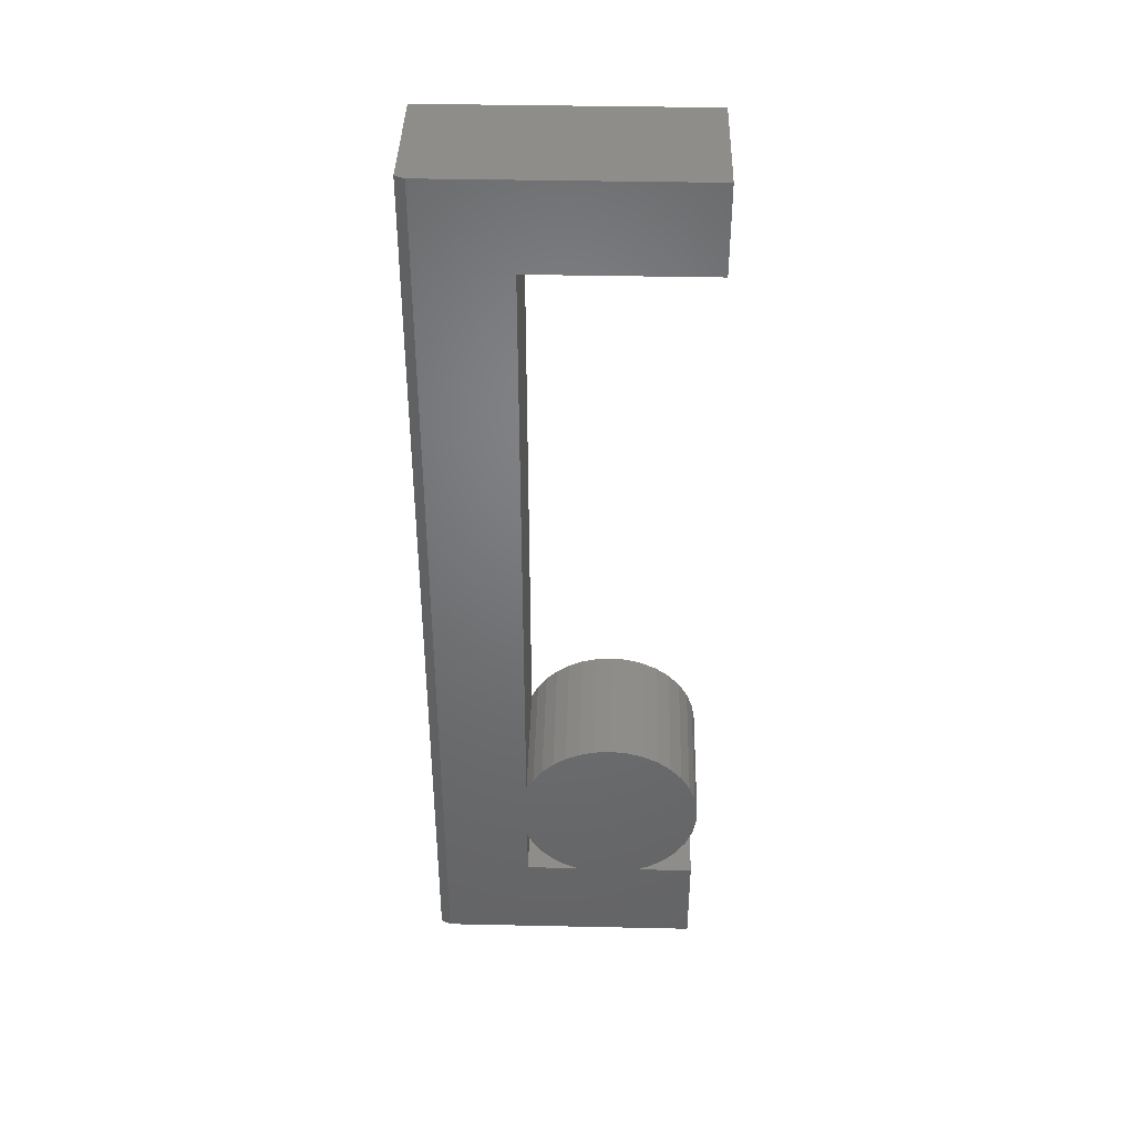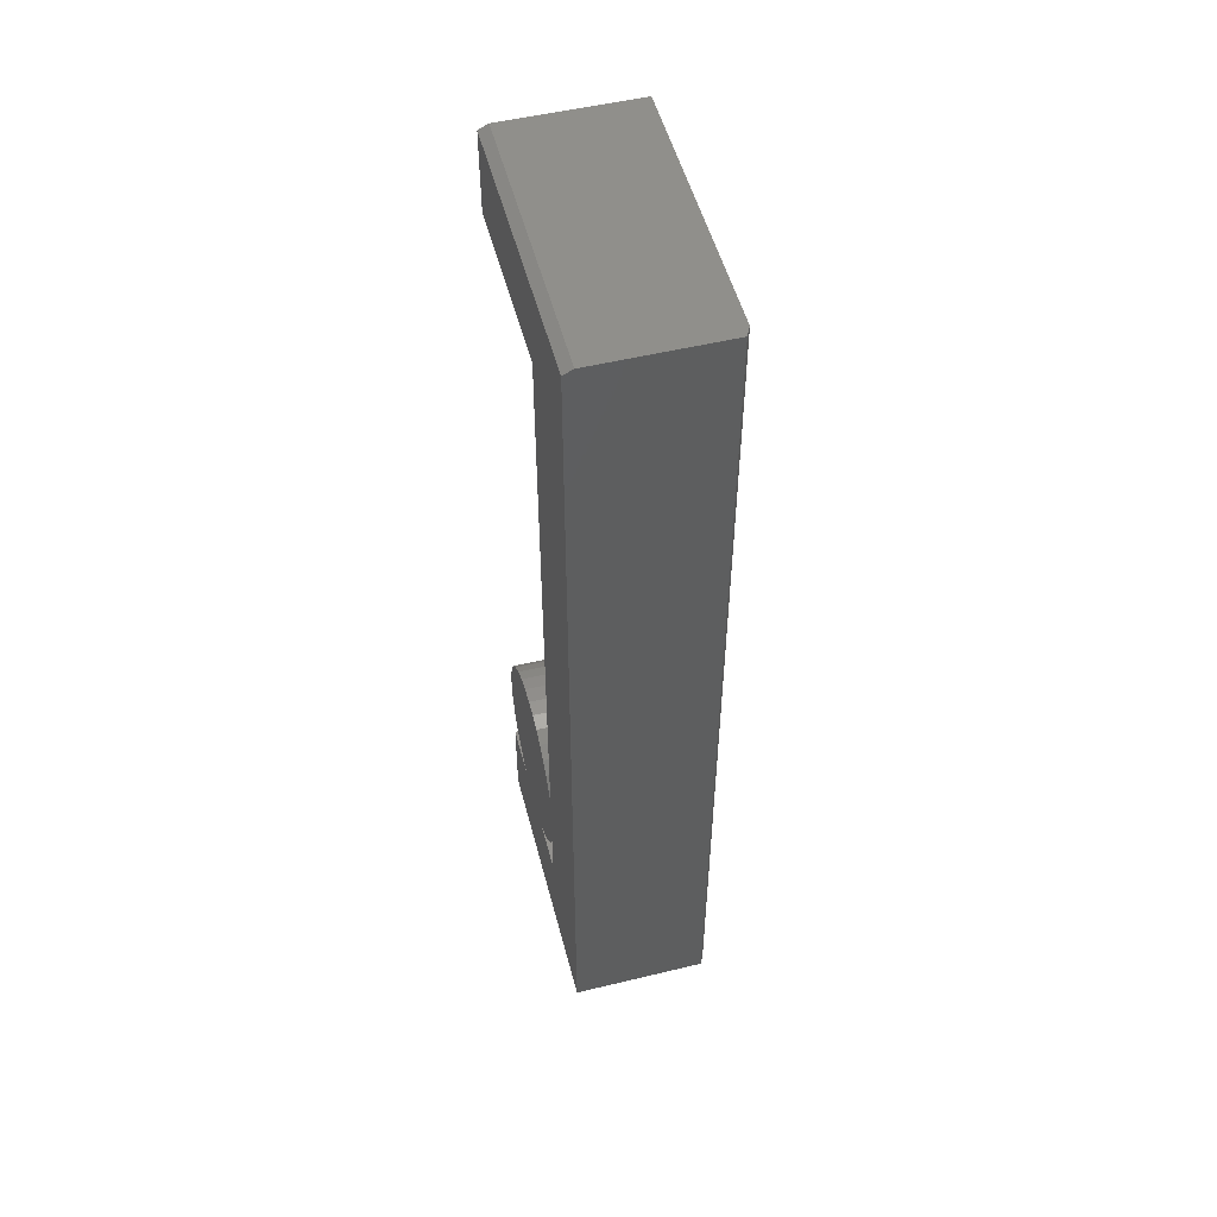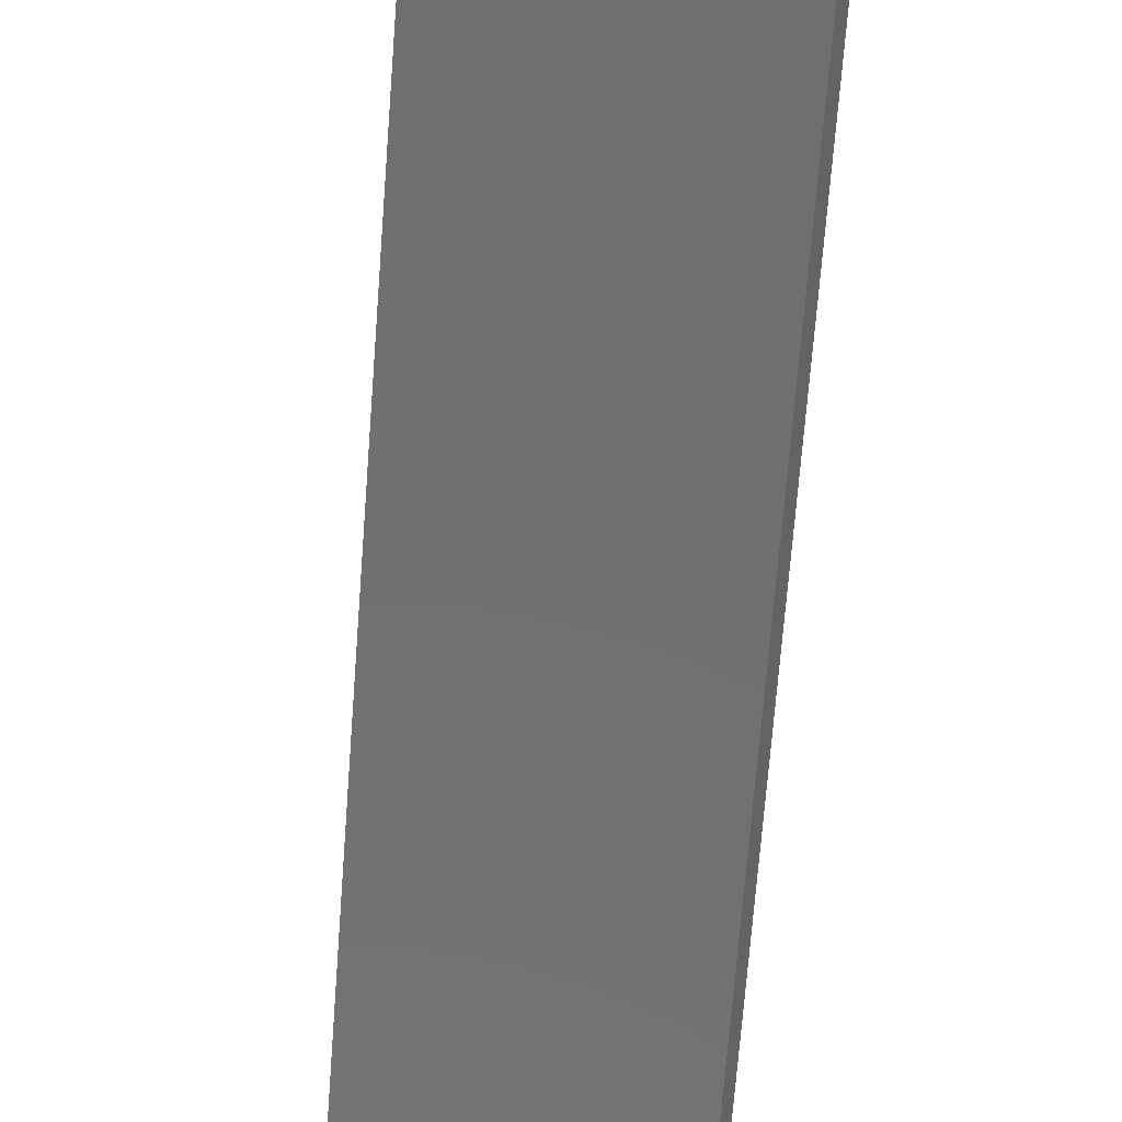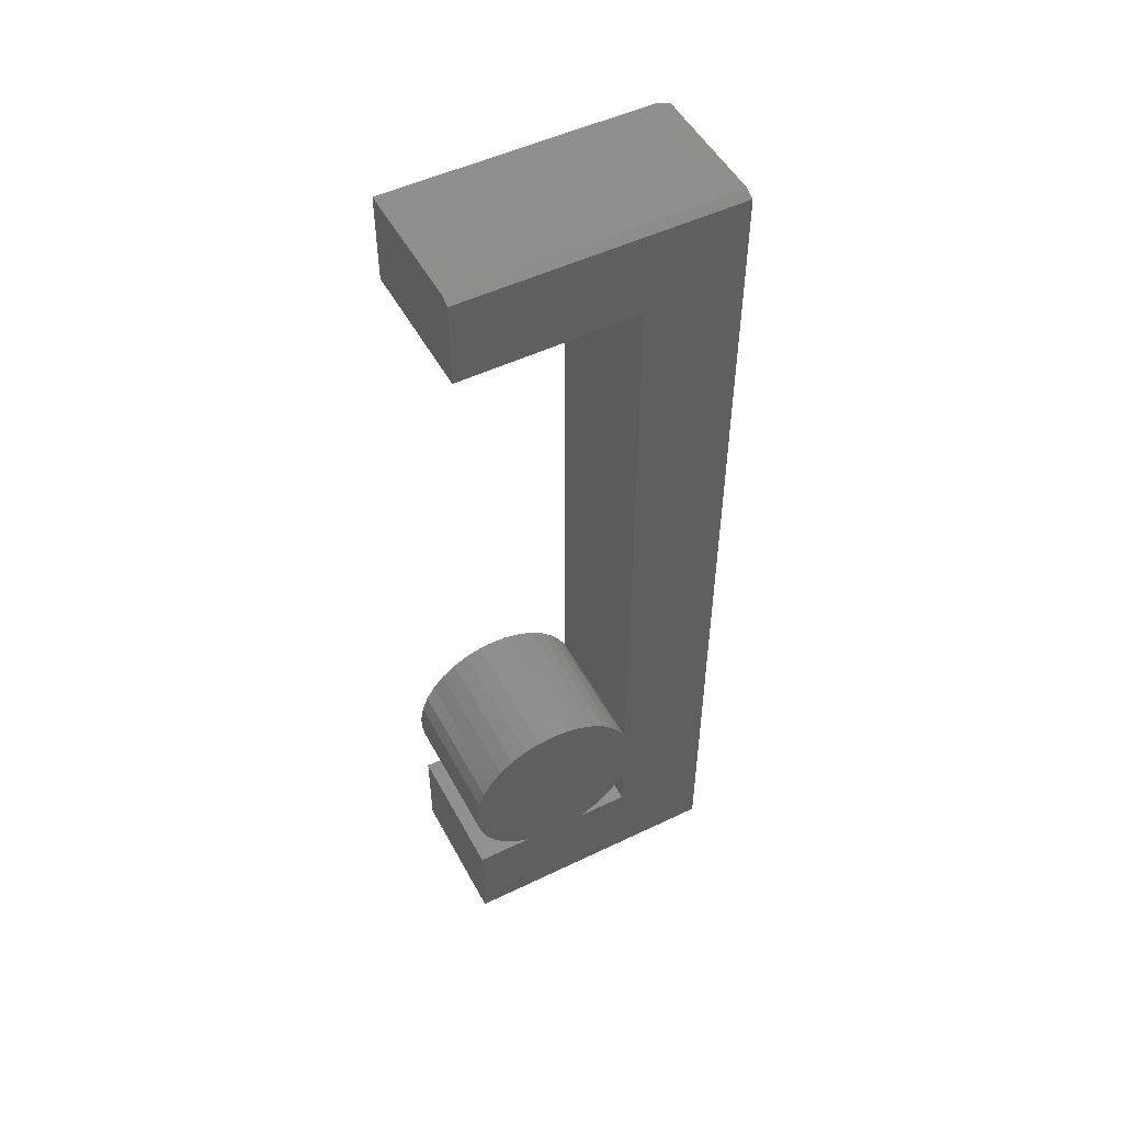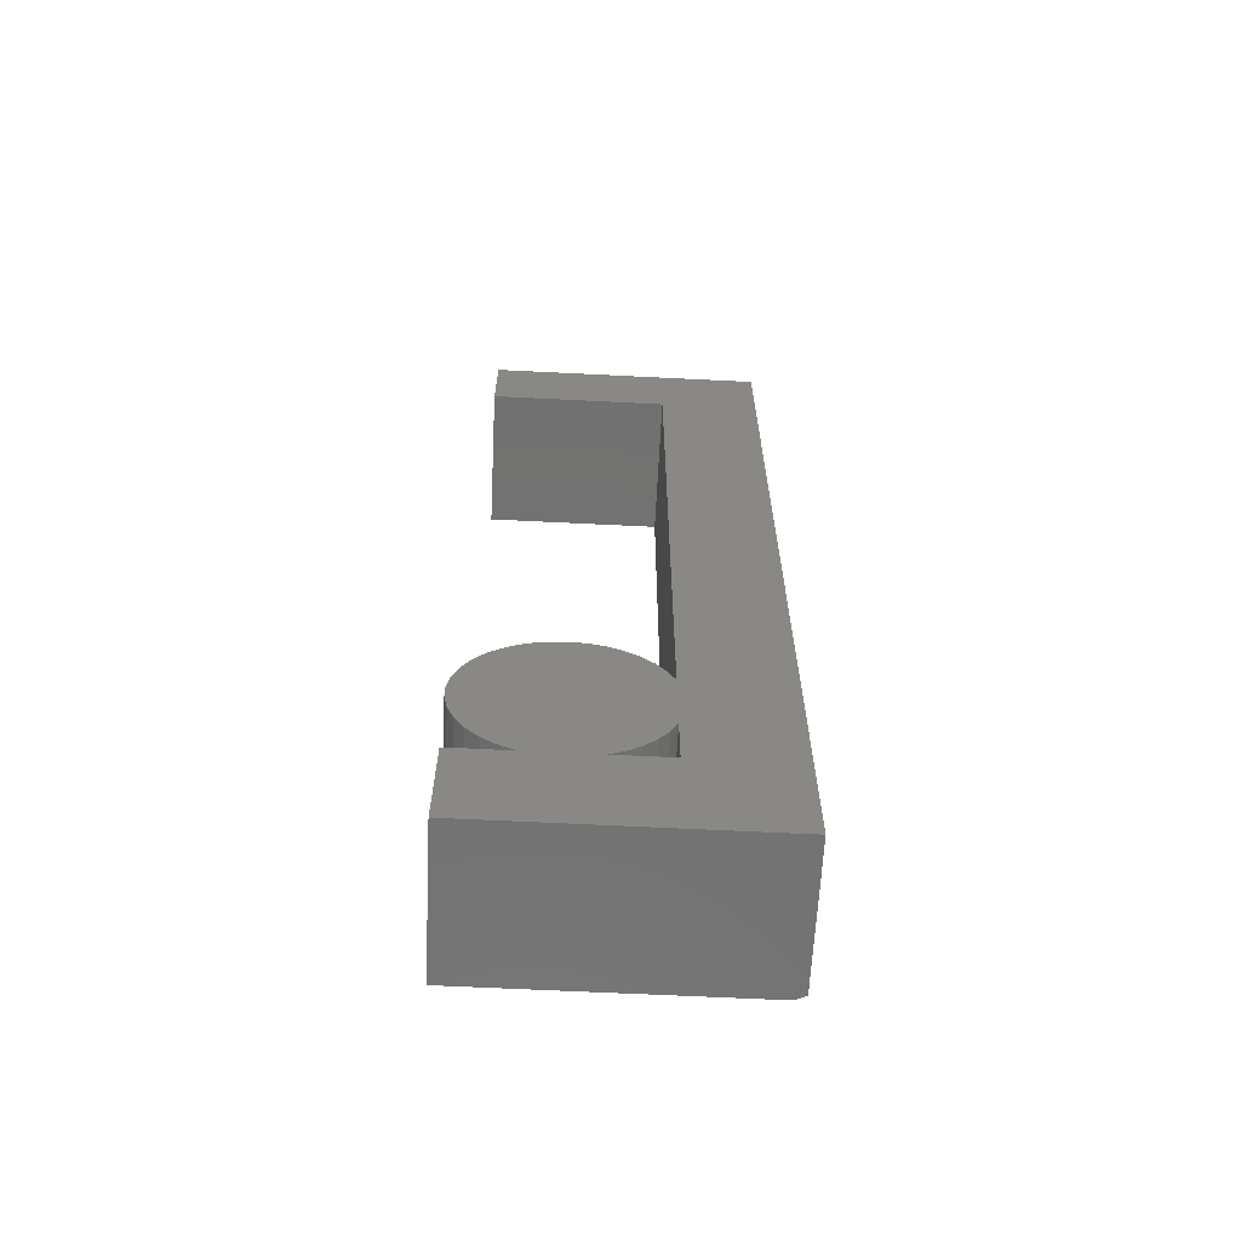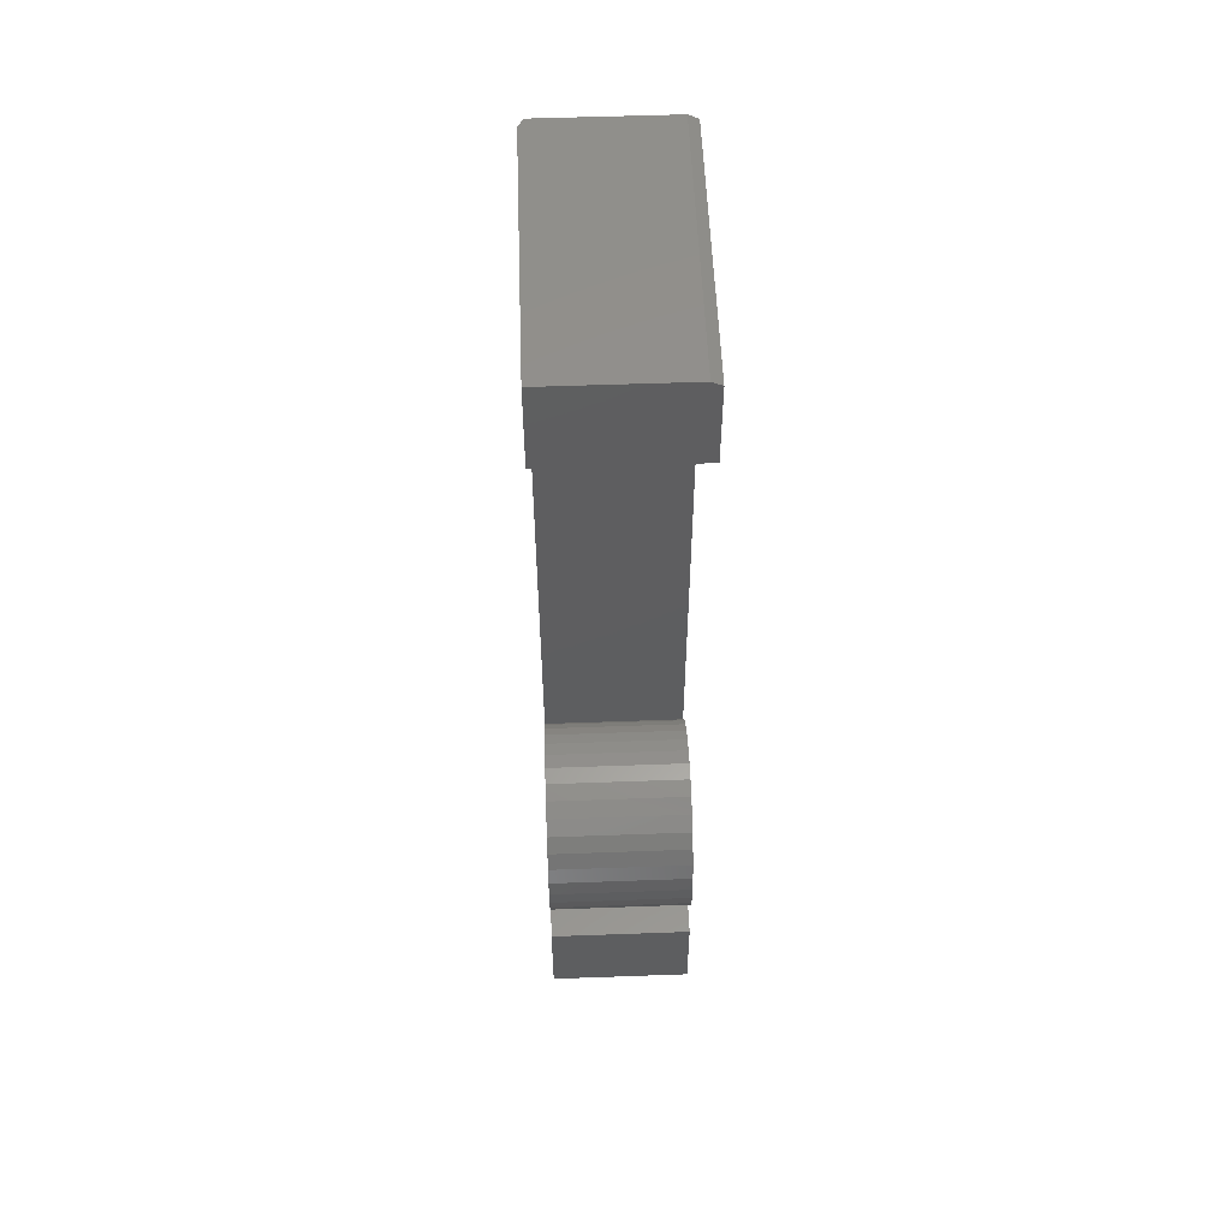
<metadata>
{"format":"stl","ext":"stl","renderer":"f3d","projection":"perspective","resolution":1024,"background":"white","views":[{"elev":40.1,"azim":-88.5,"up":"+Y"},{"elev":52.2,"azim":165.4,"up":"+Y"},{"elev":-61.5,"azim":175.9,"up":"+Z"},{"elev":50.6,"azim":62.3,"up":"+Y"},{"elev":-63.9,"azim":87.1,"up":"+Y"},{"elev":54.5,"azim":-2.2,"up":"+Y"}]}
</metadata>
<code>
# stl→obj: 78 verts, 156 faces
v 0.2266 -0.5921 0.05242
v 0.2266 -0.5921 -0.05242
v 0.2266 -0.5815 -0.07487
v 0.2266 -0.508 -0.139
v 0.2266 -0.3725 -0.1275
v 0.2266 -0.5301 -0.1278
v 0.2266 -0.3951 -0.139
v 0.2266 -0.4387 0.1494
v 0.2266 -0.4665 0.1493
v 0.2266 -0.4938 0.1439
v 0.2266 -0.4114 0.1445
v 0.2266 -0.5197 0.1337
v 0.2266 -0.3854 0.1346
v 0.2266 -0.75 -0.2969
v 0.2266 0.7422 -0.2969
v 0.2266 0.6079 -0.139
v 0.2266 -0.5921 -0.139
v 0.2266 -0.5921 0.1452
v 0.2266 -0.75 0.1452
v 0.2266 -0.5501 -0.1131
v 0.2266 -0.3522 -0.1123
v 0.2266 -0.3347 -0.09399
v 0.2266 -0.3205 -0.07295
v 0.2266 -0.3101 -0.04982
v 0.2266 -0.3037 -0.02527
v 0.2266 -0.3016 -1.837e-17
v 0.2266 -0.3041 0.02769
v 0.2266 -0.3118 0.05442
v 0.2266 -0.3242 0.07929
v 0.2266 -0.3411 0.1014
v 0.2266 -0.5432 0.1188
v 0.2266 -0.5635 0.09984
v 0.2266 -0.5674 -0.09528
v 0.2266 -0.58 0.07746
v 0.2266 0.6079 0.1452
v 0.2266 0.7422 0.1452
v 0.2266 -0.3617 0.1201
v 0 -0.5815 -0.07487
v 0 -0.5921 -0.05242
v 0 -0.5921 0.05242
v 0 -0.5301 -0.1278
v 0 -0.3725 -0.1275
v 0 -0.508 -0.139
v 0 -0.3951 -0.139
v 0 -0.4938 0.1439
v 0 -0.4665 0.1493
v 0 -0.4387 0.1494
v 0 -0.4114 0.1445
v 0 -0.5197 0.1337
v 0 -0.3854 0.1346
v -8.674e-19 -0.75 -0.2812
v -2.454e-17 -0.75 0.1452
v -2.454e-17 -0.5921 0.1452
v -8.765e-18 -0.5921 -0.139
v -8.765e-18 0.6079 -0.139
v -8.674e-19 0.75 -0.2812
v 0 -0.5501 -0.1131
v 0 -0.5674 -0.09528
v 0 -0.5635 0.09984
v 0 -0.5432 0.1188
v 0 -0.3411 0.1014
v 0 -0.3242 0.07929
v 0 -0.3118 0.05442
v 0 -0.3041 0.02769
v 0 -0.3016 -1.837e-17
v 0 -0.3037 -0.02527
v 0 -0.3101 -0.04982
v 0 -0.3205 -0.07295
v 0 -0.3347 -0.09399
v 0 -0.3522 -0.1123
v 0 -0.58 0.07746
v -2.454e-17 0.6079 0.1452
v -2.454e-17 0.75 0.1452
v 0 -0.3617 0.1201
v 0.2109 0.75 0.1452
v 0.2109 0.75 -0.2969
v 0.007812 0.75 -0.2969
v 0.007812 -0.75 -0.2969
f 1 2 3
f 4 5 6
f 4 7 5
f 8 9 10
f 8 10 11
f 11 10 12
f 11 12 13
f 14 15 16
f 14 16 7
f 14 7 4
f 14 4 17
f 14 17 2
f 14 2 1
f 14 1 18
f 14 18 19
f 20 6 5
f 20 5 21
f 20 21 22
f 20 22 23
f 20 23 24
f 20 24 25
f 20 25 26
f 20 26 27
f 20 27 28
f 20 28 29
f 20 29 30
f 20 30 31
f 20 31 32
f 20 32 33
f 33 32 3
f 3 32 34
f 3 34 1
f 16 15 35
f 35 15 36
f 13 12 37
f 37 12 31
f 37 31 30
f 38 39 40
f 41 42 43
f 42 44 43
f 45 46 47
f 48 45 47
f 49 45 48
f 50 49 48
f 51 52 53
f 51 53 40
f 51 40 39
f 51 39 54
f 51 54 43
f 51 43 44
f 51 44 55
f 51 55 56
f 57 58 59
f 57 59 60
f 57 60 61
f 57 61 62
f 57 62 63
f 57 63 64
f 57 64 65
f 57 65 66
f 57 66 67
f 57 67 68
f 57 68 69
f 57 69 70
f 57 70 42
f 57 42 41
f 40 71 38
f 38 71 59
f 38 59 58
f 55 72 56
f 56 72 73
f 61 60 74
f 74 60 49
f 74 49 50
f 40 1 71
f 71 1 34
f 71 34 59
f 59 34 32
f 59 32 60
f 60 32 31
f 60 31 49
f 49 31 12
f 49 12 45
f 45 12 10
f 45 10 46
f 46 10 9
f 46 9 47
f 47 9 8
f 47 8 48
f 48 8 11
f 48 11 50
f 50 11 13
f 50 13 74
f 74 13 37
f 74 37 61
f 61 37 30
f 61 30 62
f 62 30 29
f 62 29 63
f 63 29 28
f 63 28 64
f 64 28 27
f 64 27 65
f 65 27 26
f 65 26 66
f 66 26 25
f 66 25 67
f 67 25 24
f 67 24 68
f 68 24 23
f 68 23 69
f 69 23 22
f 69 22 70
f 70 22 21
f 70 21 42
f 42 21 5
f 42 5 44
f 44 5 7
f 43 4 41
f 41 4 6
f 41 6 57
f 57 6 20
f 57 20 58
f 58 20 33
f 58 33 38
f 38 33 3
f 38 3 39
f 39 3 2
f 16 55 7
f 7 55 44
f 4 43 17
f 17 43 54
f 17 54 2
f 2 54 39
f 1 40 18
f 18 40 53
f 73 75 56
f 56 75 76
f 56 76 77
f 14 78 15
f 15 78 77
f 15 77 76
f 72 35 73
f 73 35 36
f 73 36 75
f 36 15 75
f 75 15 76
f 19 52 14
f 14 52 51
f 14 51 78
f 78 51 77
f 77 51 56
f 18 53 19
f 19 53 52
f 35 72 16
f 16 72 55

</code>
